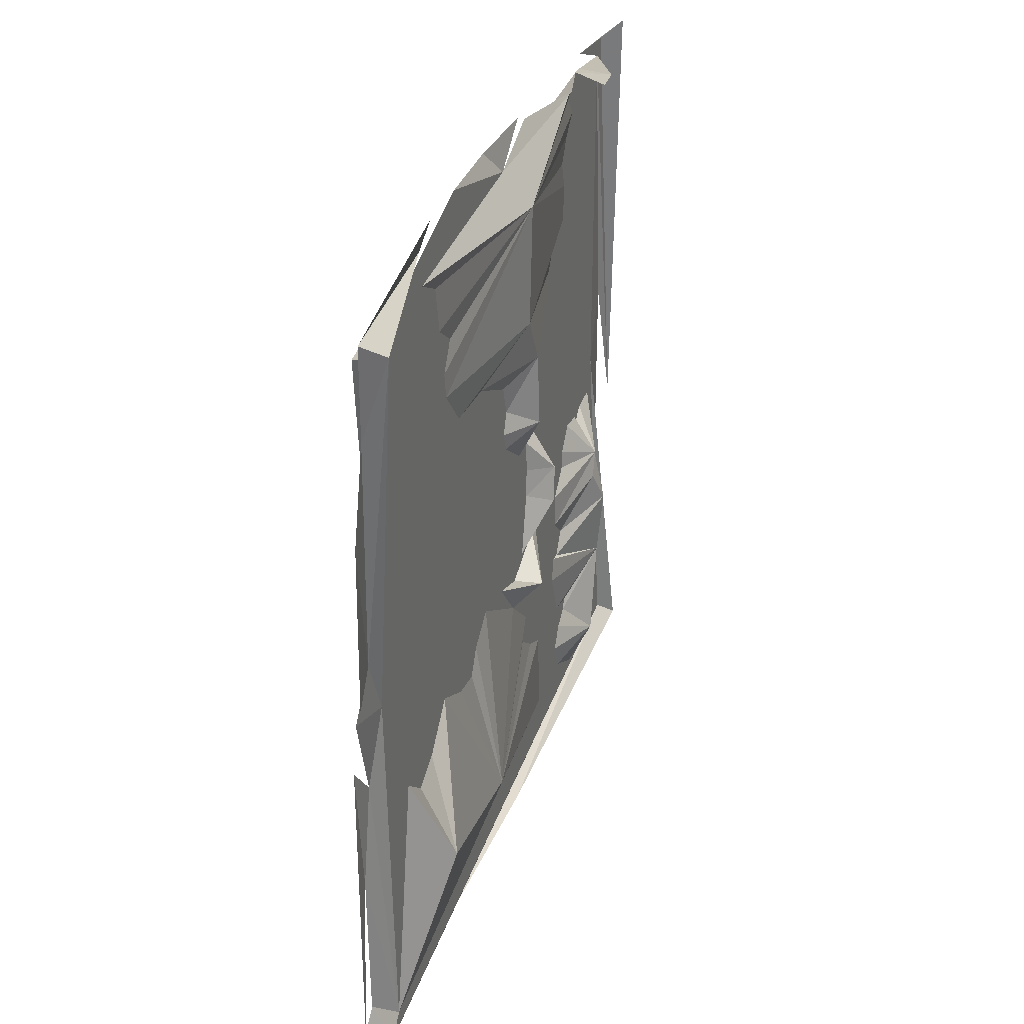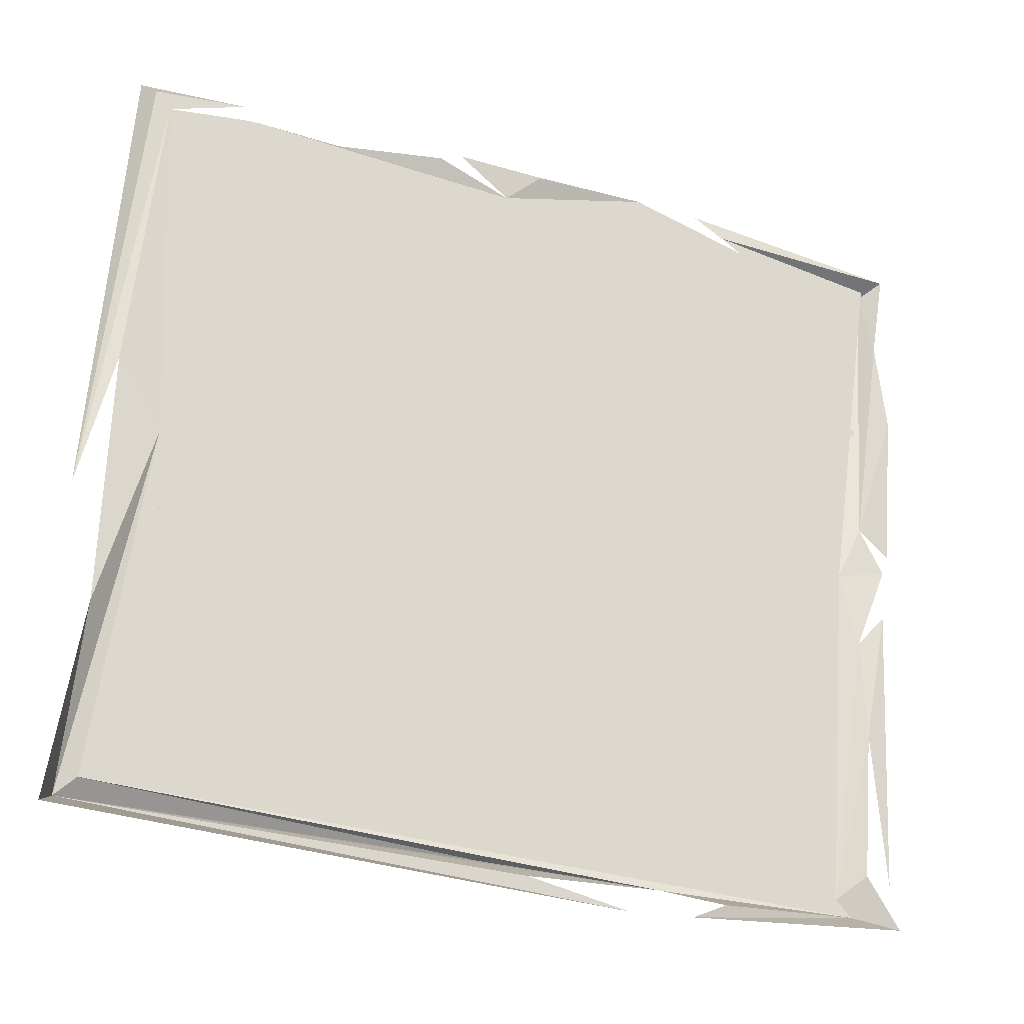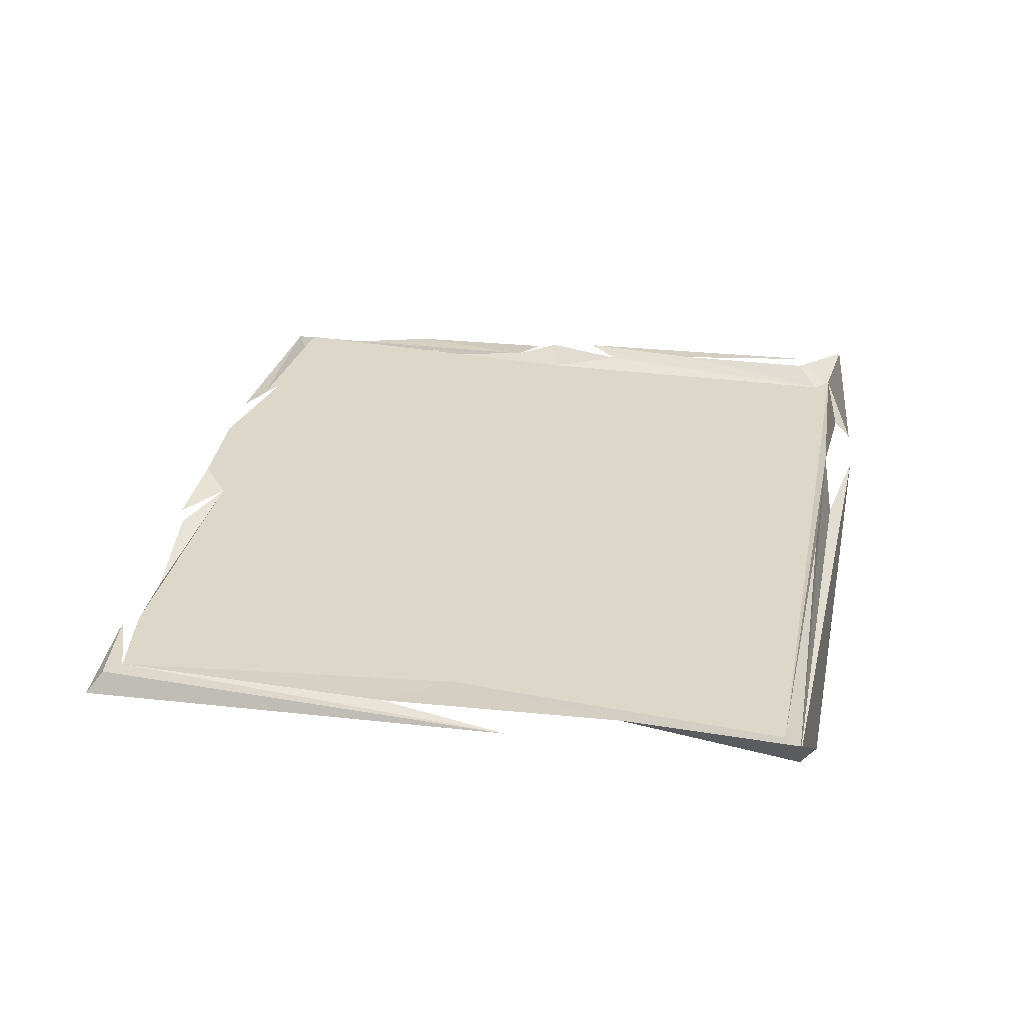
<metadata>
{"format":"obj","ext":"obj","renderer":"f3d","projection":"perspective","resolution":1024,"background":"white","views":[{"elev":25.8,"azim":-74.1,"up":"+Z"},{"elev":-21.9,"azim":156.4,"up":"+Z"},{"elev":30.9,"azim":96.7,"up":"+Y"}]}
</metadata>
<code>
v 0.7266 0 -0.2422
v 0.6172 -0.125 -0.2266
v 0.6328 0 -0.4375
v 0.7734 0 -0.3125
v 0.7969 0 -0.3516
v 0.9297 0 -0.2344
v 0.9453 0 -0.2734
v 1.203 0 -0.01562
v 1.18 0 0.007812
v 1.281 0 0.125
v 1.266 0 0.1641
v 1.484 0 0.2188
v 1.477 0 0.2578
v 1.562 0 0.3594
v 1.555 0 0.3984
v 1.734 0 0.4766
v 1.727 0 0.5156
v 1.875 0 0.7188
v 1.836 0 0.7344
v 1.867 0 0.9844
v 1.828 0 1
v 1.742 0 1.164
v 1.711 0 1.148
v 1.75 0 1.391
v 1.727 0 1.367
v 1.836 0 1.664
v 1.805 0 1.648
v 1.836 0 1.859
v 1.805 0 1.859
v 0.7422 0 -0.3516
v 0.6797 0 -0.4531
v 0.7188 0 -0.4766
v 0.4844 0 -0.6094
v 0.5234 0 -0.625
v 0.4766 0 -0.8906
v 0.5156 0 -0.9062
v 0.3828 0 -1
v 0.4297 0 -0.9766
v 0.4453 0 -1.07
v 0.4531 0 -1.031
v 0.5078 0 -1.047
v 0.4844 0 -1.023
v 0.5859 0 -0.9375
v 0.5625 0 -0.9062
v 0.6953 0 -0.6484
v 0.6719 0 -0.6172
v 0.8125 0 -0.6328
v 0.8359 0 -0.6016
v 0.9141 0 -0.7422
v 0.9297 0 -0.7109
v 1.086 0 -0.875
v 1.102 0 -0.8359
v 1.195 0 -0.8672
v 1.164 0 -0.8438
v 1.281 0 -0.7188
v 1.25 0 -0.7266
v 1.156 0 -0.625
v 1.125 0 -0.6328
v 1.148 0 -0.4766
v 1.117 0 -0.4609
v 1.297 0 -0.3516
v 1.266 0 -0.3359
v 1.305 0 -0.2578
v 1.273 0 -0.2422
v 1.391 0 -0.1562
v 1.383 0 -0.125
v 1.516 0 -0.1641
v 1.547 0 -0.1406
v 1.562 0 -0.2188
v 1.562 0 -0.1875
v 1.664 0 -0.1484
v 1.656 0 -0.1172
v 1.773 0 -0.09375
v 1.766 0 -0.0625
v 1.836 0 -0.1016
v 1.547 -0.125 -0.3438
v 1.5 -0.125 -0.4766
v 1.883 0 -0.3125
v 1.609 -0.1641 -0.6484
v 1.961 0 -0.5469
v 1.625 -0.125 -1
v 1.883 0 -0.8203
v 1.5 -0.125 -1.461
v 1.852 0 -1.18
v 1.914 0 -1.461
v 1.789 0 -1.68
v 1.492 0 -1.703
v 1.219 0 -1.586
v 1.148 0 -1.445
v 1.227 0 -1.336
v 1.328 0 -1.273
v 1.352 0 -1.219
v 1.18 0 -1.195
v 1.07 0 -0.9609
v 1.023 0 -1.062
v 0.8906 0 -0.7969
v 0.8672 0 -0.875
v 0.7578 0 -0.7109
v 0.7891 0 -0.8672
v 0.625 0 -1.008
v 0.7188 0 -1.078
v 0.6094 0 -1.125
v 0.7734 0 -1.188
v -0.3906 -0.125 -1.398
v 0.8125 0 -1.594
v -1.758 0 -1.898
v -0.4297 0 -1.828
v 0.8828 0 -1.758
v 0.7734 0 -0.03906
v 0.6406 -0.125 -0.03906
v 0.5156 0 -0.1719
v 0.4375 0 -0.4766
v 0.2891 0 -0.5703
v 0.3906 -0.125 -0.6172
v 0.6484 0 0.1562
v 0.5156 0 0.1406
v 0.5234 0 -0.02344
v 0.5391 0 0.2188
v 0.3203 -0.125 0.3594
v 0.375 0 0.125
v 0.625 0 0.3359
v 0.3906 0 0.4766
v 0.4766 0 0.6172
v 0.2812 -0.125 0.7344
v 0.1328 0 0.4766
v 0.08594 0 0.3672
v 0.125 0 0.2734
v 0.6797 0 0.6562
v 0.6875 0 0.75
v 0.8125 0 0.8594
v 0.9531 0 0.9531
v 0.125 -0.125 0.9766
v -0.3125 0 0.7734
v 0.07812 0 0.625
v 0.7656 0 0.5547
v 0.8906 0 0.5156
v 0.9609 0 0.6562
v 0.8203 0 0.75
v 1.078 0 1.117
v 1.242 0 1.148
v 0.1719 -0.125 1.57
v -0.875 0 0.9688
v -0.6797 0 0.7812
v 1.258 0 1.328
v 1.211 0 1.461
v 1.297 0 1.586
v 1.414 0 1.688
v 1.328 0 1.781
v 1.391 0 1.836
v 0.07812 0 1.766
v -1.203 0 1.633
v -1.016 0 1.555
v -0.9609 0 1.328
v -0.8047 0 1.234
v -0.8984 0 1.094
v 0.2578 0 -0.7188
v -1.539 0 -0.7422
v -1.703 0 -0.5234
v -1.852 0 -0.5078
v -1.312 -0.1641 -1.242
v -1.359 0 -0.8672
v -1.18 0 -0.7891
v -0.9609 0 -0.5938
v -0.6953 0 -0.7031
v -0.5078 0 -0.7188
v -0.4297 0 -0.5938
v -0.25 0 -0.4766
v 0.03906 0 -0.5078
v -1.258 0 1.695
v 1.953 0 1.859
v 1.906 0 0.07031
v 2.133 0.01562 0.4141
v 2.312 -0.007812 -0.2578
v 2.031 0 1.945
v 1.562 0 1.969
v 2.086 -0.1094 2.031
v 1.477 0 1.891
v 1.008 -0.1016 1.922
v 0.4609 0 1.922
v -1.953 0.04688 -0.5078
v -1.961 0.07812 -1.031
v -1.898 0.08594 -1.781
v -1.844 0 -1.984
v 2.188 0 -1.688
v 2.281 -0.07812 -1.766
v 2.195 0.03906 -0.8516
v -1.883 0 -0.1172
v -2.023 0.007812 0.1641
v -2.141 0.03125 -0.07812
v -2.133 0 1.648
v -2.234 -0.1953 1.719
v -2.242 -0.07031 1.336
v -2.289 -0.04688 0.8672
v -2.203 -0.01562 0.03906
v -2.055 0.1172 -2.055
v -0.875 0.1094 -2.086
v -1.062 0.1016 -2.008
v -0.7344 0.01562 -1.945
v 0.2188 -0.03906 -1.875
v -0.007812 0.07031 -1.953
v -0.5312 0.1016 -2.086
v 2.375 0.08594 -1.836
v 0.3906 0 -1.164
v 0.1875 0 -1.227
v 0.1953 0 -1.266
v 0.4062 0 -1.203
v -0.6641 0 0.3672
v -0.875 0 0.4531
v -0.875 0 0.4141
v -0.6641 0 0.3281
v -1.023 0 0.3203
v -1.023 0 0.2891
v -1.164 0 0.4219
v -1.164 0 0.3828
v -1.352 0 0.3125
v -1.352 0 0.2734
v -1.539 0 0.4297
v -1.539 0 0.3906
v 1.82 0 -0.3438
v 1.734 0 -0.2969
v 1.562 0 -0.4688
v 1.594 0 -0.4844
v 1.531 0 -0.4844
v 1.57 0 -0.5156
v 1.734 0 -0.7031
v 1.789 0 -0.6328
v 1.32 0 -0.6328
v 1.398 0 -0.6797
v 1.398 0 -0.2734
v 1.352 0 -0.3438
v -1.039 0 0.1797
v -1.234 0 0.07031
v -1.227 0 0.03906
v -1.031 0 0.1406
v -0.8594 0 0.03906
v -0.8672 0 0.07031
v -0.7109 0 0.1484
v -0.7188 0 0.1875
v -0.5078 0 0.04688
v -0.5156 0 0.08594
v -0.3359 0 0.1953
v -0.3359 0 0.2266
v -0.5547 0 -0.25
v -0.8594 0 -0.1719
v -0.8594 0 -0.2109
v -0.5547 0 -0.2891
v -1.086 0 -0.2969
v -1.086 0 -0.3359
v -1.305 0 -0.2031
v -1.305 0 -0.2422
v -1.578 0 -0.3281
v -1.578 0 -0.3672
v -1.852 0 -0.2109
v -1.852 0 -0.25
v -1.828 0 0.875
v -2.031 0 0.7656
v -2.023 0 0.7266
v -1.828 0 0.8359
v -1.656 0 0.7188
v -1.656 0 0.7578
v -1.508 0 0.8359
v -1.508 0 0.875
v -1.305 0 0.7422
v -1.305 0 0.7812
v -1.125 0 0.8828
v -1.133 0 0.9219
v -1.117 0 1.328
v -1.297 0 1.406
v -1.289 0 1.367
v -1.109 0 1.289
v -1.414 0 1.281
v -1.414 0 1.242
v -1.547 0 1.383
v -1.547 0 1.344
v -1.703 0 1.273
v -1.703 0 1.234
v -1.867 0 1.398
v -1.867 0 1.359
v 1.758 0 0.8281
v 1.578 0 0.8984
v 1.578 0 0.8672
v 1.758 0 0.7969
v 1.445 0 0.7891
v 1.445 0 0.7578
v 1.312 0 0.875
v 1.32 0 0.8438
v 1.148 0 0.7734
v 1.148 0 0.7422
v 0.9766 0 0.875
v 0.9766 0 0.8438
v 1.469 0 0.3906
v 1.289 0 0.4531
v 1.289 0 0.4219
v 1.469 0 0.3594
v 1.148 0 0.3516
v 1.148 0 0.3203
v 1.023 0 0.4297
v 1.031 0 0.3984
v 0.8594 0 0.3359
v 0.8594 0 0.3047
v 0.6875 0 0.4375
v 0.6875 0 0.3984
v 0.6797 0 -0.2578
v 0.7266 0 -0.05469
v 0.6016 0 0.1406
v 0.4922 0 0.2188
v 0.5703 0 0.3203
v 0.3438 0 0.4688
v 0.4531 0 0.6484
v 0.6953 0 0.7031
v 0.7891 0 0.5781
v 0.8672 0 0.5625
v 0.9219 0 0.6406
v 0.7891 0 0.7266
v 0.7734 0 0.8594
v 0.9297 0 0.9766
v 1.039 0 1.148
v 1.203 0 1.18
v 1.211 0 1.328
v 1.164 0 1.469
v 1.258 0 1.617
v 1.359 0 1.703
v 1.273 0 1.797
v 1.344 0 1.828
v 1.812 0 -0.125
v 1.852 0 -0.3281
v 1.93 0 -0.5703
v 1.844 0 -0.8125
v 1.82 0 -1.172
v 1.883 0 -1.469
v 1.758 0 -1.656
v 1.477 0 -1.68
v 1.25 0 -1.562
v 1.195 0 -1.445
v 1.273 0 -1.328
v 1.352 0 -1.305
v 1.391 0 -1.203
v 1.211 0 -1.18
v 1.047 0 -1.047
v 0.875 0 -0.8438
v 0.7734 0 -0.8359
v 0.6797 0 -1.086
v 0.7266 0 -1.203
v 0.7734 0 -1.602
v 0.8438 0 -1.758
v -1.852 0 -0.5703
v -1.727 0 -0.5781
v -1.562 0 -0.7969
v -1.375 0 -0.9219
v -1.203 0 -0.8516
v -0.9609 0 -0.6484
v -0.7188 0 -0.7656
v -0.5 0 -0.7656
v -0.3828 0 -0.6172
v -0.2188 0 -0.5
v 0.03125 0 -0.5391
v 0.2969 0 -0.625
v 0.4766 0 -0.5078
v 0.5625 0 -0.1953
v 0.5625 0 -0.02344
v 0.4219 0 0.1406
v 0.1719 0 0.2891
v 0.1484 0 0.3906
v 0.1875 0 0.4922
v 0.1328 0 0.6484
v -0.2969 0 0.8047
v -0.6641 0 0.8125
v -0.8125 0 0.9922
v -0.8438 0 1.086
v -0.75 0 1.242
v -0.8984 0 1.352
v -0.9609 0 1.578
v -1.141 0 1.656
v -1.203 0 1.695
v 0.02344 0 -1.234
v -0.1953 0 -1.266
v -0.1875 0 -1.305
v 0.02344 0 -1.273
v -0.4688 0 -1.422
v -0.6719 0 -1.508
v -0.6484 0 -1.547
v -0.4531 0 -1.461
v 0.625 0 -0.9688
v 0.5 0 -1.133
v 0.5312 0 -1.148
v 0.6641 0 -1
v 0.75 0 -0.75
v 0.6562 0 -0.8438
v 0.6875 0 -0.8672
v 0.7734 0 -0.7734
v 1.008 0 -0.8828
v 0.9141 0 -0.8047
v 0.8906 0 -0.8203
v 0.9844 0 -0.9062
v 1.312 0 -0.9688
v 1.148 0 -0.9688
v 1.148 0 -1
v 1.32 0 -1.016
v 1.484 0 -0.7422
v 1.422 0 -0.875
v 1.469 0 -0.8828
v 1.539 0 -0.75
v -1.352 0 1.734
v -1.234 0 1.805
v -0.7188 0 1.922
v -0.1016 0.04688 1.906
v 0.3438 0 1.961
v -2.336 -0.1016 1.797
v -1.07 0 1.898
v 1.289 -0.2422 1.945
v 1.141 -0.2422 1.93
v 1.555 0 1.891
v -2.102 0.0625 -0.3516
v -2.039 0.07031 -1.82
f 1 2 3
f 1 3 4
f 4 3 5
f 4 5 6
f 6 5 7
f 6 7 8
f 6 8 9
f 9 8 10
f 9 10 11
f 11 10 12
f 11 12 13
f 13 12 14
f 13 14 15
f 15 14 16
f 15 16 17
f 17 16 18
f 17 18 19
f 19 18 20
f 19 20 21
f 21 20 22
f 21 22 23
f 23 22 24
f 23 24 25
f 25 24 26
f 25 26 27
f 27 26 28
f 27 28 29
f 72 73 74
f 74 73 75
f 75 73 72
f 75 72 76
f 75 76 77
f 75 77 78
f 78 77 79
f 78 79 80
f 80 79 81
f 80 81 82
f 82 81 83
f 82 83 84
f 84 83 85
f 85 83 86
f 86 83 87
f 87 83 88
f 88 83 89
f 89 83 90
f 90 83 91
f 91 83 81
f 91 81 92
f 92 81 93
f 93 81 94
f 93 94 95
f 95 94 96
f 95 96 97
f 97 96 98
f 97 98 99
f 99 98 100
f 99 100 101
f 101 100 102
f 101 102 103
f 103 102 104
f 103 104 105
f 105 104 106
f 105 106 107
f 105 107 108
f 2 1 109
f 2 109 110
f 2 110 111
f 2 111 112
f 2 112 3
f 3 112 113
f 3 113 114
f 3 114 32
f 3 32 5
f 110 109 115
f 110 115 116
f 110 116 117
f 110 117 111
f 116 115 118
f 116 118 119
f 116 119 120
f 116 120 117
f 119 118 121
f 119 121 122
f 119 122 123
f 119 123 124
f 119 124 125
f 119 125 126
f 119 126 127
f 119 127 120
f 124 123 128
f 124 128 129
f 124 129 130
f 124 130 131
f 124 131 132
f 124 132 133
f 124 133 134
f 124 134 125
f 129 128 135
f 129 135 136
f 129 136 137
f 129 137 138
f 129 138 130
f 132 131 139
f 132 139 140
f 132 140 141
f 132 141 142
f 132 142 143
f 132 143 133
f 141 140 144
f 141 144 145
f 141 145 146
f 141 146 147
f 141 147 148
f 141 148 149
f 141 149 150
f 141 150 151
f 141 151 152
f 141 152 153
f 141 153 154
f 141 154 155
f 141 155 142
f 32 114 34
f 34 114 156
f 34 156 36
f 36 156 104
f 36 104 38
f 38 104 40
f 40 104 102
f 40 102 42
f 42 102 100
f 42 100 44
f 44 100 98
f 44 98 46
f 46 98 48
f 48 98 96
f 48 96 50
f 50 96 94
f 50 94 52
f 52 94 81
f 52 81 54
f 54 81 79
f 54 79 56
f 56 79 77
f 56 77 58
f 58 77 76
f 58 76 60
f 60 76 62
f 62 76 64
f 64 76 66
f 66 76 68
f 68 76 70
f 70 76 72
f 157 158 159
f 157 159 106
f 157 106 160
f 157 160 161
f 161 160 162
f 162 160 163
f 163 160 104
f 163 104 164
f 164 104 165
f 165 104 166
f 166 104 167
f 167 104 156
f 167 156 168
f 168 156 114
f 168 114 113
f 151 150 169
f 160 106 104
f 28 27 26
f 26 27 25
f 26 25 24
f 24 25 23
f 24 23 22
f 22 23 21
f 22 21 20
f 20 21 19
f 20 19 18
f 18 19 17
f 18 17 16
f 16 17 15
f 16 15 14
f 14 15 13
f 14 13 12
f 12 13 11
f 12 11 10
f 10 11 9
f 10 9 8
f 8 9 6
f 8 6 7
f 7 6 5
f 5 6 4
f 5 4 30
f 5 30 31
f 5 31 32
f 32 31 33
f 32 33 34
f 34 33 35
f 34 35 36
f 36 35 37
f 36 37 38
f 38 37 39
f 38 39 40
f 40 39 41
f 40 41 42
f 42 41 43
f 42 43 44
f 44 43 45
f 44 45 46
f 46 45 47
f 46 47 48
f 48 47 49
f 48 49 50
f 50 49 51
f 50 51 52
f 52 51 53
f 52 53 54
f 54 53 55
f 54 55 56
f 56 55 57
f 56 57 58
f 58 57 59
f 58 59 60
f 60 59 61
f 60 61 62
f 62 61 63
f 62 63 64
f 64 63 65
f 64 65 66
f 66 65 67
f 66 67 68
f 68 67 69
f 68 69 70
f 70 69 71
f 70 71 72
f 72 71 73
f 1 303 30
f 1 30 4
f 303 1 109
f 303 109 304
f 304 109 115
f 304 115 305
f 305 115 118
f 305 118 306
f 306 118 121
f 306 121 307
f 307 121 122
f 307 122 308
f 308 122 123
f 308 123 309
f 309 123 128
f 309 128 310
f 310 128 135
f 310 135 311
f 311 135 136
f 311 136 312
f 312 136 137
f 312 137 313
f 313 137 138
f 313 138 314
f 314 138 130
f 314 130 315
f 315 130 131
f 315 131 316
f 316 131 139
f 316 139 317
f 317 139 140
f 317 140 318
f 318 140 144
f 318 144 319
f 319 144 145
f 319 145 320
f 320 145 146
f 320 146 321
f 321 146 147
f 321 147 322
f 322 147 148
f 322 148 323
f 323 148 149
f 323 149 324
f 27 28 29
f 72 73 74
f 74 73 325
f 74 325 75
f 75 325 326
f 75 326 78
f 78 326 327
f 78 327 80
f 80 327 328
f 80 328 82
f 82 328 329
f 82 329 84
f 84 329 330
f 84 330 85
f 85 330 331
f 85 331 86
f 86 331 332
f 86 332 87
f 87 332 333
f 87 333 88
f 88 333 334
f 88 334 89
f 89 334 335
f 89 335 90
f 90 335 336
f 90 336 91
f 91 336 337
f 91 337 92
f 92 337 338
f 92 338 93
f 93 338 339
f 93 339 95
f 95 339 340
f 95 340 97
f 97 340 341
f 97 341 99
f 99 341 342
f 99 342 101
f 101 342 343
f 101 343 103
f 103 343 344
f 103 344 105
f 105 344 345
f 105 345 108
f 158 159 346
f 158 346 347
f 158 347 348
f 158 348 157
f 157 348 349
f 157 349 161
f 161 349 350
f 161 350 162
f 162 350 351
f 162 351 163
f 163 351 352
f 163 352 164
f 164 352 353
f 164 353 165
f 165 353 354
f 165 354 166
f 166 354 355
f 166 355 167
f 167 355 356
f 167 356 168
f 168 356 357
f 168 357 113
f 113 357 358
f 113 358 112
f 112 358 359
f 112 359 111
f 111 359 360
f 111 360 117
f 117 360 361
f 117 361 120
f 120 361 362
f 120 362 127
f 127 362 363
f 127 363 126
f 126 363 364
f 126 364 125
f 125 364 365
f 125 365 134
f 134 365 366
f 134 366 133
f 133 366 367
f 133 367 143
f 143 367 368
f 143 368 142
f 142 368 369
f 142 369 155
f 155 369 370
f 155 370 154
f 154 370 371
f 154 371 153
f 153 371 372
f 153 372 152
f 152 372 373
f 152 373 151
f 151 373 374
f 151 374 169
f 170 150 106
f 170 106 171
f 106 184 171
f 187 106 150
f 187 150 190
f 170 171 172
f 170 172 173
f 170 173 174
f 170 174 175
f 175 174 176
f 176 174 173
f 150 170 177
f 150 177 178
f 150 178 179
f 106 180 181
f 106 181 182
f 106 182 183
f 106 183 184
f 171 184 185
f 171 185 186
f 171 186 172
f 187 188 189
f 187 189 180
f 187 180 106
f 187 190 191
f 187 191 188
f 188 191 192
f 188 192 193
f 188 193 194
f 183 195 196
f 183 196 197
f 183 197 198
f 183 198 184
f 184 198 199
f 184 199 185
f 185 199 198
f 185 198 200
f 185 200 201
f 185 201 202
f 185 202 186
f 403 404 190
f 403 190 150
f 403 150 405
f 405 150 406
f 406 150 407
f 190 404 191
f 191 404 408
f 191 408 192
f 404 409 408
f 410 411 177
f 410 177 412
f 410 412 170
f 170 412 177
f 181 180 413
f 181 413 414
f 183 182 195
f 203 204 205
f 203 205 206
f 207 208 209
f 207 209 210
f 209 208 211
f 209 211 212
f 212 211 213
f 212 213 214
f 214 213 215
f 214 215 216
f 216 215 217
f 216 217 218
f 219 220 221
f 219 221 222
f 222 221 223
f 222 223 224
f 222 224 225
f 222 225 226
f 227 228 224
f 227 224 223
f 229 230 223
f 229 223 221
f 231 232 233
f 231 233 234
f 231 234 235
f 231 235 236
f 236 235 237
f 236 237 238
f 238 237 239
f 238 239 240
f 240 239 241
f 240 241 242
f 243 244 245
f 243 245 246
f 245 244 247
f 245 247 248
f 248 247 249
f 248 249 250
f 250 249 251
f 250 251 252
f 252 251 253
f 252 253 254
f 255 256 257
f 255 257 258
f 255 258 259
f 255 259 260
f 260 259 261
f 260 261 262
f 262 261 263
f 262 263 264
f 264 263 265
f 264 265 266
f 267 268 269
f 267 269 270
f 269 268 271
f 269 271 272
f 272 271 273
f 272 273 274
f 274 273 275
f 274 275 276
f 276 275 277
f 276 277 278
f 279 280 281
f 279 281 282
f 281 280 283
f 281 283 284
f 284 283 285
f 284 285 286
f 286 285 287
f 286 287 288
f 288 287 289
f 288 289 290
f 291 292 293
f 291 293 294
f 293 292 295
f 293 295 296
f 296 295 297
f 296 297 298
f 298 297 299
f 298 299 300
f 300 299 301
f 300 301 302
f 375 376 377
f 375 377 378
f 379 380 381
f 379 381 382
f 383 384 385
f 383 385 386
f 387 388 389
f 387 389 390
f 391 392 393
f 391 393 394
f 395 396 397
f 395 397 398
f 399 400 401
f 399 401 402

</code>
